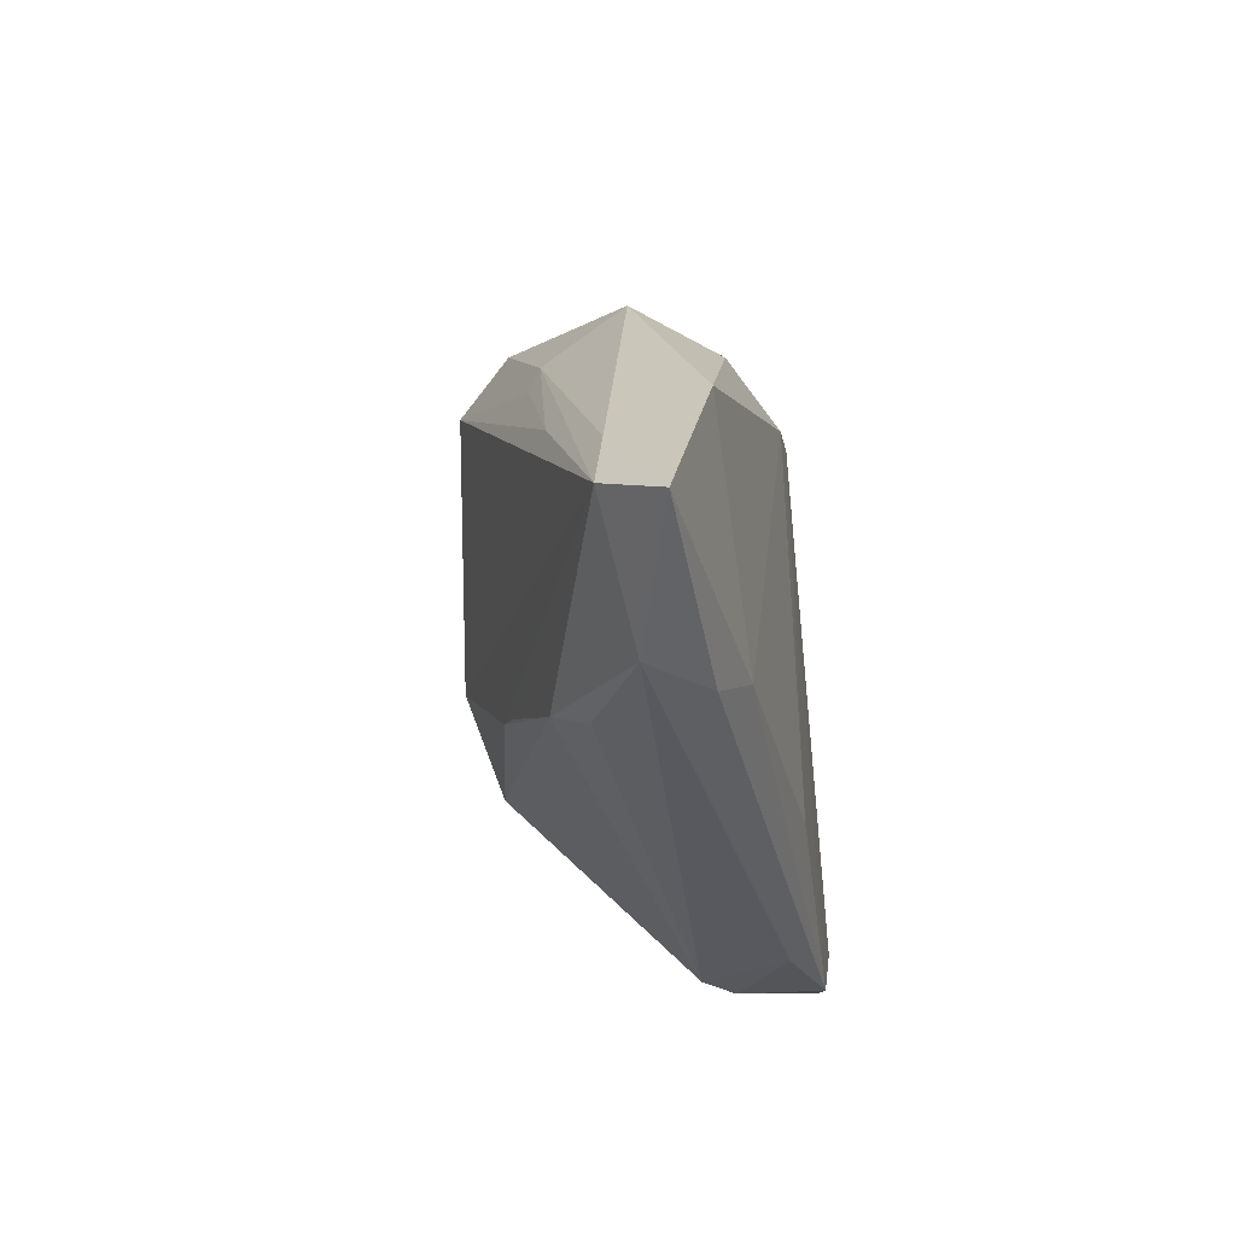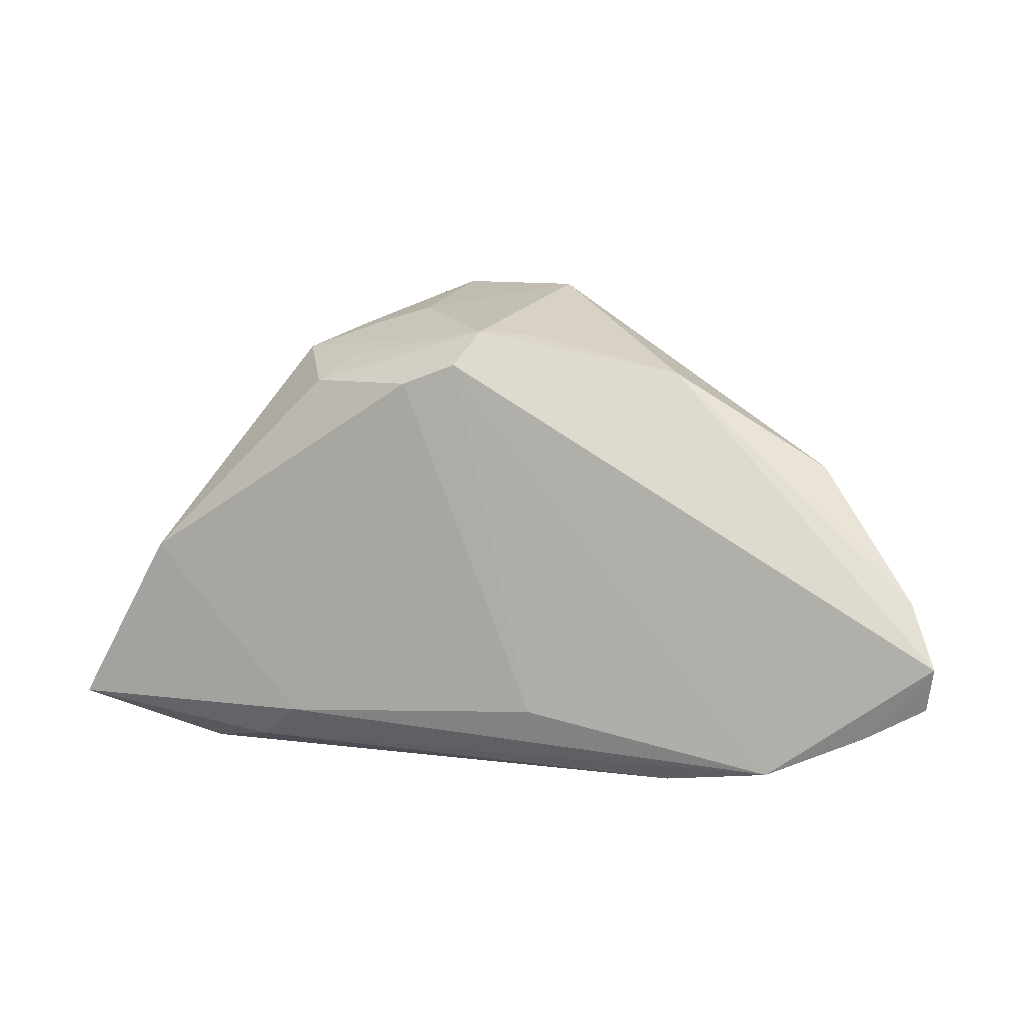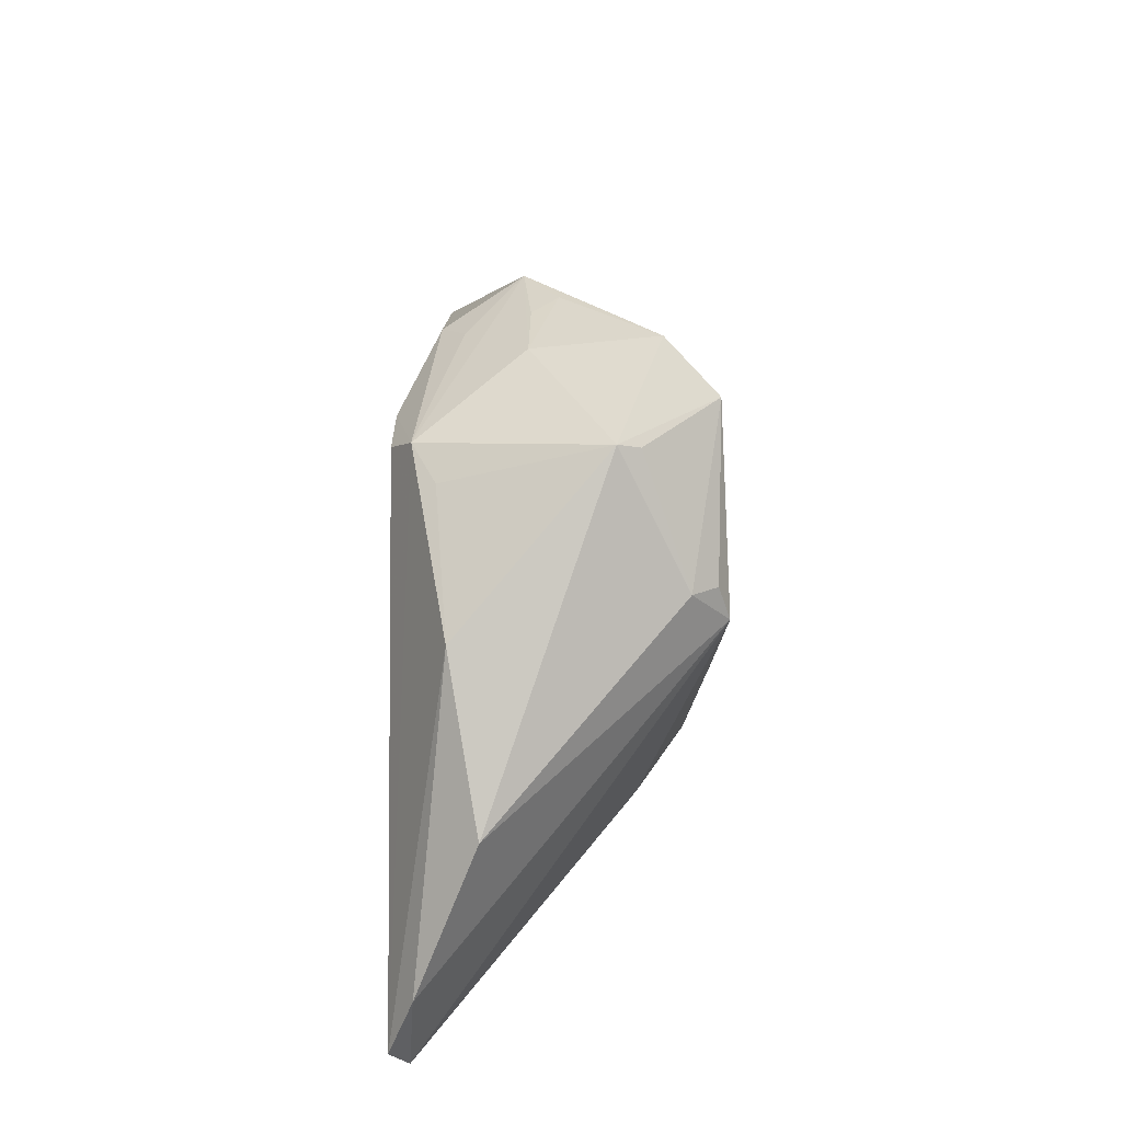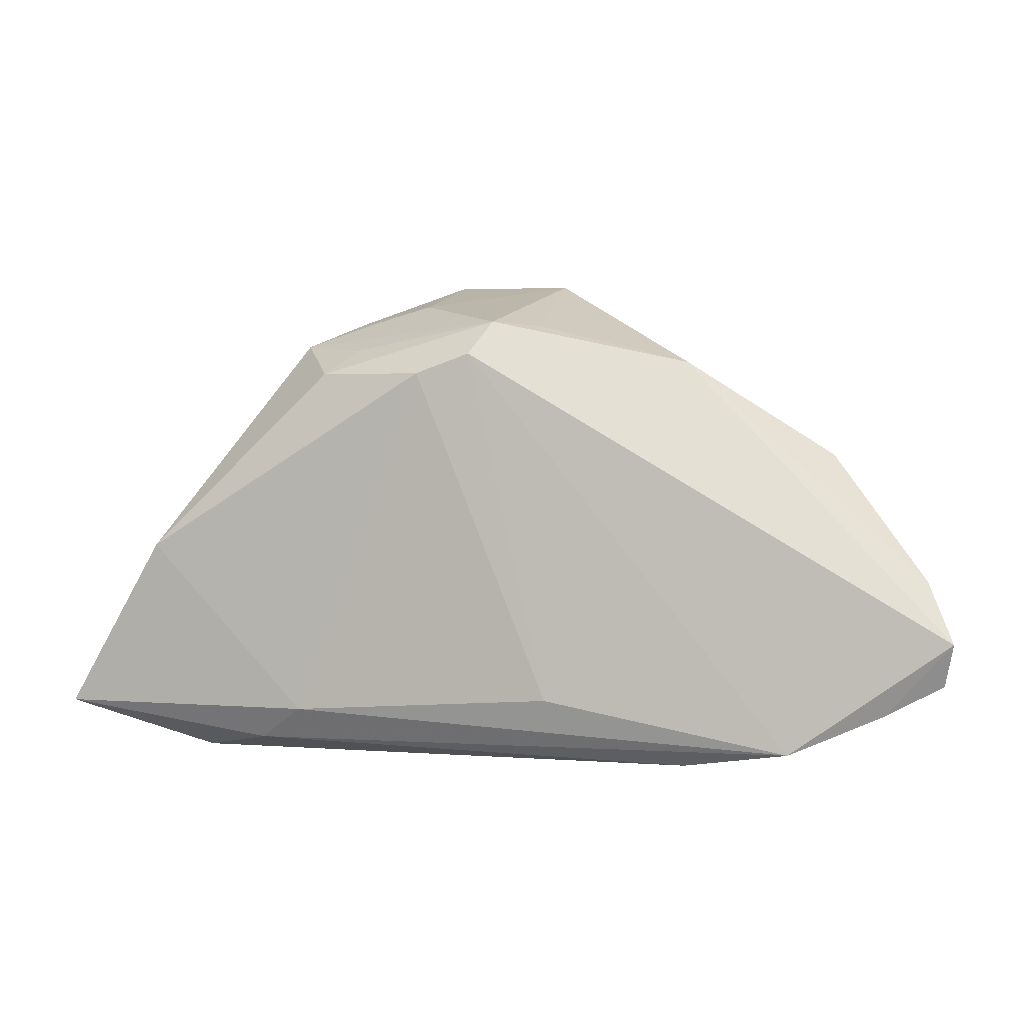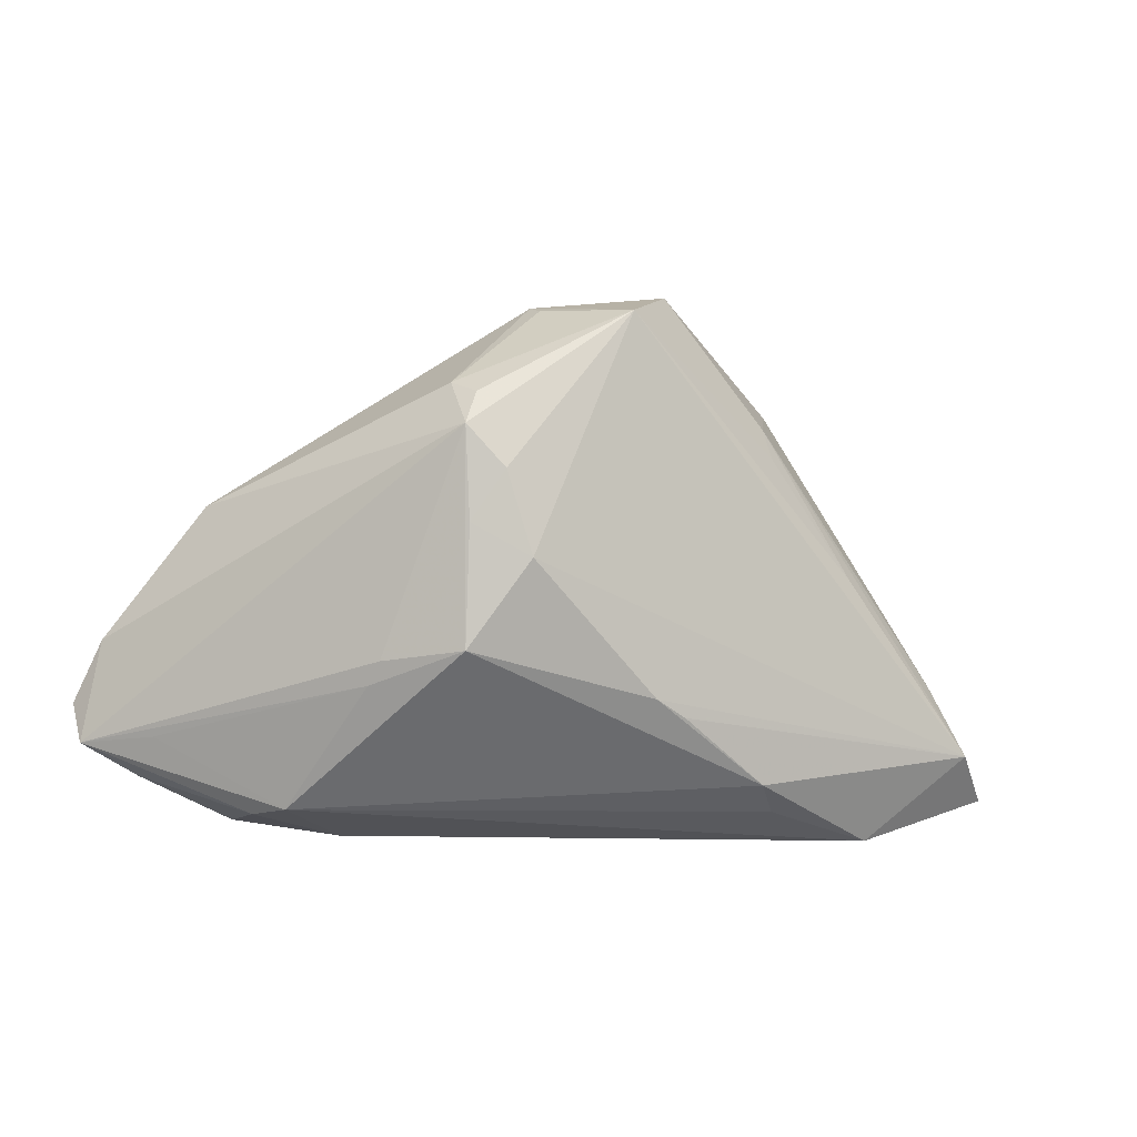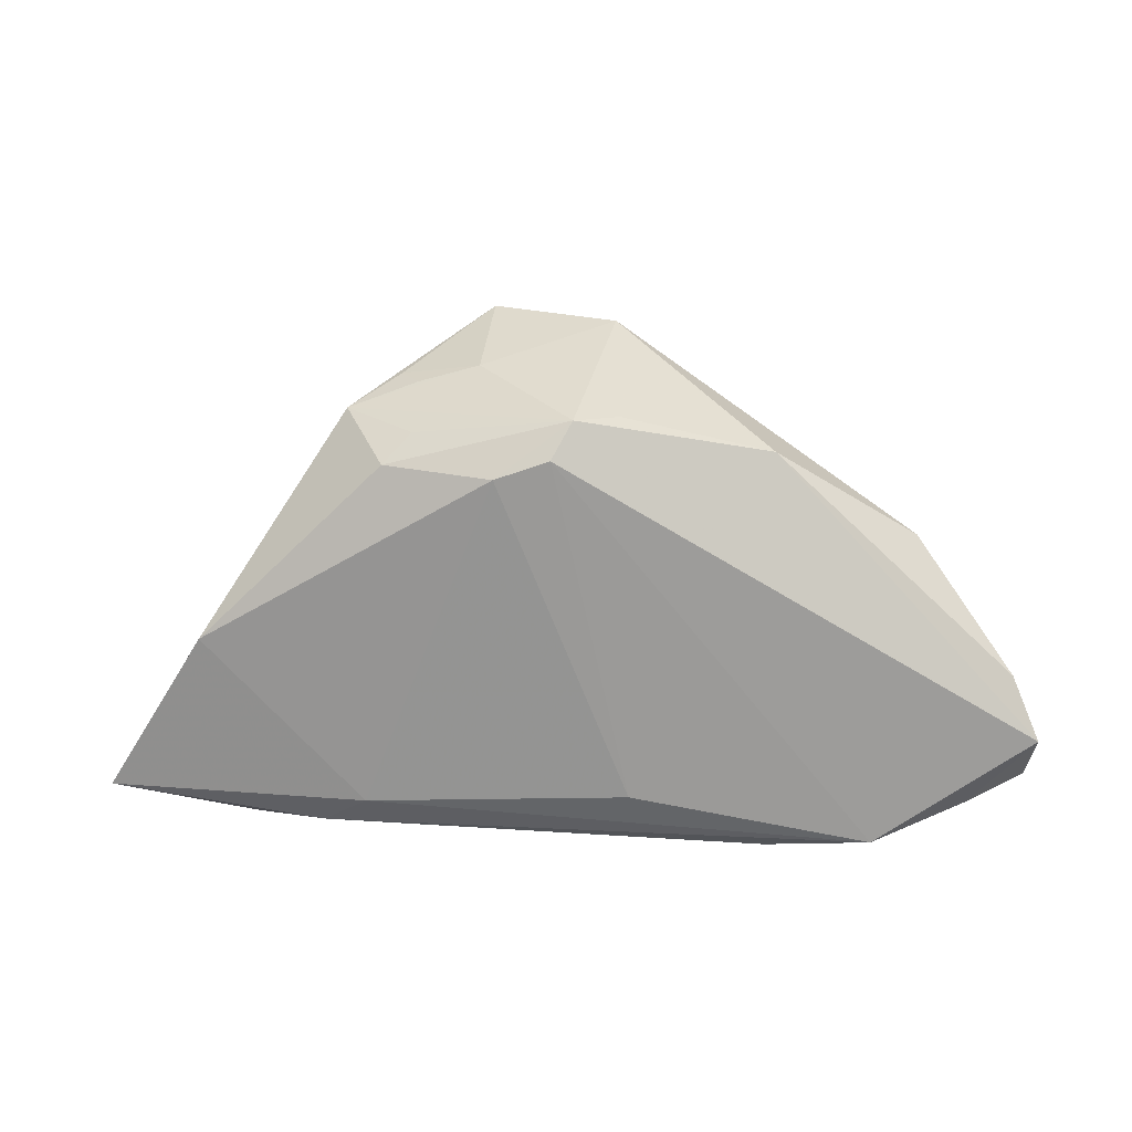
<metadata>
{"format":"obj","ext":"obj","renderer":"f3d","projection":"perspective","resolution":1024,"background":"white","views":[{"elev":-33.3,"azim":97.3,"up":"+Y"},{"elev":5.3,"azim":-163.7,"up":"+Y"},{"elev":54.4,"azim":-90.1,"up":"+Y"},{"elev":0.8,"azim":-169.2,"up":"+Y"},{"elev":-13.2,"azim":-13.5,"up":"+Y"},{"elev":-70.0,"azim":179.9,"up":"+Z"}]}
</metadata>
<code>
v 0.05828 -0.01892 -0.0004862
v 0.02617 -0.02501 0.008569
v -0.007718 -0.0005324 0.02461
v -0.02537 -0.03044 -0.01312
v -0.01515 -0.01158 0.02062
v 0.003454 0.02478 -0.0167
v 0.02506 0.02253 -0.01104
v -0.0392 -0.02828 -0.0167
v 0.04428 -0.03044 -0.00314
v -0.05722 -0.005562 -0.01336
v -0.01728 0.02227 0.02019
v -0.01535 0.003713 0.02346
v -0.00527 0.03615 0.01106
v 0.02732 0.01785 0.01148
v 0.06336 -0.02387 -0.00819
v -0.02458 -0.0121 0.01436
v 0.03029 0.02711 -0.0002974
v 0.01122 0.03683 0.01702
v 0.02129 0.02592 -0.007833
v 0.01279 0.03266 0.0004479
v -0.005375 0.02882 -0.01063
v 0.02656 0.02198 0.01035
v -0.0147 0.02028 0.02364
v 0.03927 0.002832 0.007463
v -0.01132 0.01015 0.02568
v 0.01066 0.02222 -0.01644
v -0.0449 0.01123 -0.005163
v -0.004632 0.03478 0.01406
v -0.03758 -0.02882 -0.005523
v 0.009939 -0.01579 0.01638
v -0.06045 -0.01349 -0.0167
v 0.02698 0.0227 0.009058
v -0.03385 -0.02863 -0.001522
v 0.05323 -0.009437 -0.0006478
v 0.02085 0.0304 0.0007191
v 0.02876 -0.02776 0.003847
v -0.01633 0.01564 0.02524
v 0.04969 -0.001316 -0.0114
v -0.05935 -0.01911 -0.01435
v -0.0517 -0.02307 -0.01512
v -0.00689 -0.0218 -0.01642
v 0.02328 0.0306 0.004291
v 0.0283 -0.024 -0.01308
v 0.0141 -0.01768 0.01462
v -0.02545 0.02375 -0.009068
v 0.03438 -0.02832 -0.009869
v -0.02568 -0.01485 0.01234
v 0.005238 0.03228 0.02411
v -0.05038 -0.01899 -0.007799
v 0.0006246 0.02924 -0.01382
f 28 48 13
f 37 16 5
f 39 16 37
f 38 17 15
f 5 33 2
f 6 41 8
f 8 31 6
f 21 45 13
f 13 45 27
f 6 31 50
f 31 45 50
f 45 21 50
f 50 21 13
f 39 33 49
f 47 33 5
f 5 16 47
f 47 49 33
f 47 16 39
f 39 49 47
f 3 1 48
f 48 28 11
f 11 27 37
f 11 28 13
f 13 27 11
f 17 38 7
f 13 48 18
f 48 22 18
f 17 42 18
f 15 1 9
f 1 2 9
f 33 4 9
f 48 1 24
f 1 22 24
f 34 22 1
f 15 17 34
f 34 1 15
f 4 8 46
f 15 9 46
f 46 9 4
f 39 31 40
f 31 8 40
f 29 4 33
f 29 8 4
f 29 40 8
f 29 33 39
f 39 40 29
f 10 45 31
f 10 27 45
f 37 27 10
f 10 31 39
f 39 37 10
f 17 50 20
f 20 18 42
f 20 50 13
f 13 18 20
f 12 37 5
f 5 3 12
f 5 2 30
f 30 3 5
f 1 3 30
f 23 37 48
f 48 11 23
f 23 11 37
f 6 50 26
f 50 7 26
f 26 7 38
f 26 41 6
f 19 50 17
f 17 7 19
f 19 7 50
f 36 2 33
f 33 9 36
f 36 9 2
f 14 22 48
f 48 24 14
f 14 24 22
f 32 34 17
f 22 34 32
f 17 18 32
f 32 18 22
f 43 8 41
f 43 46 8
f 15 46 43
f 43 38 15
f 41 26 43
f 43 26 38
f 35 42 17
f 17 20 35
f 35 20 42
f 37 12 25
f 25 12 3
f 48 37 25
f 25 3 48
f 44 2 1
f 1 30 44
f 44 30 2

</code>
